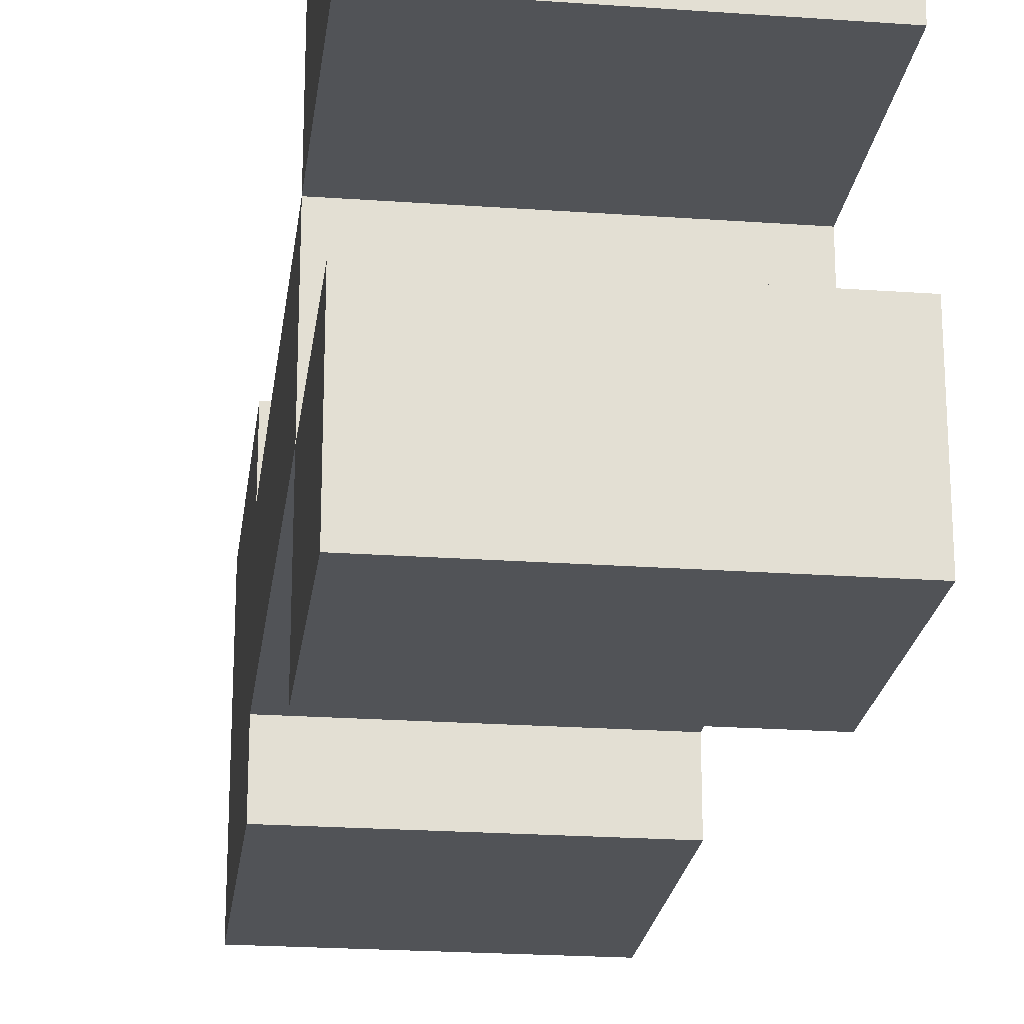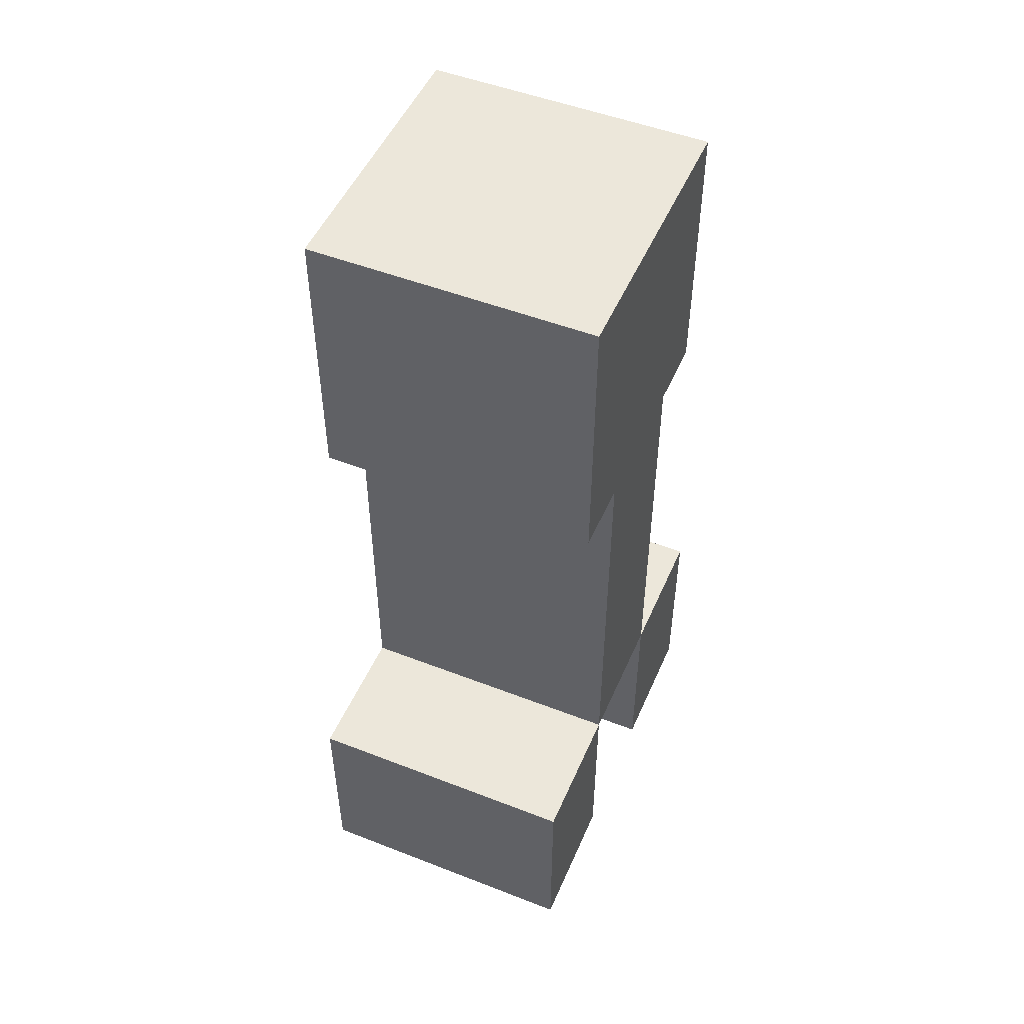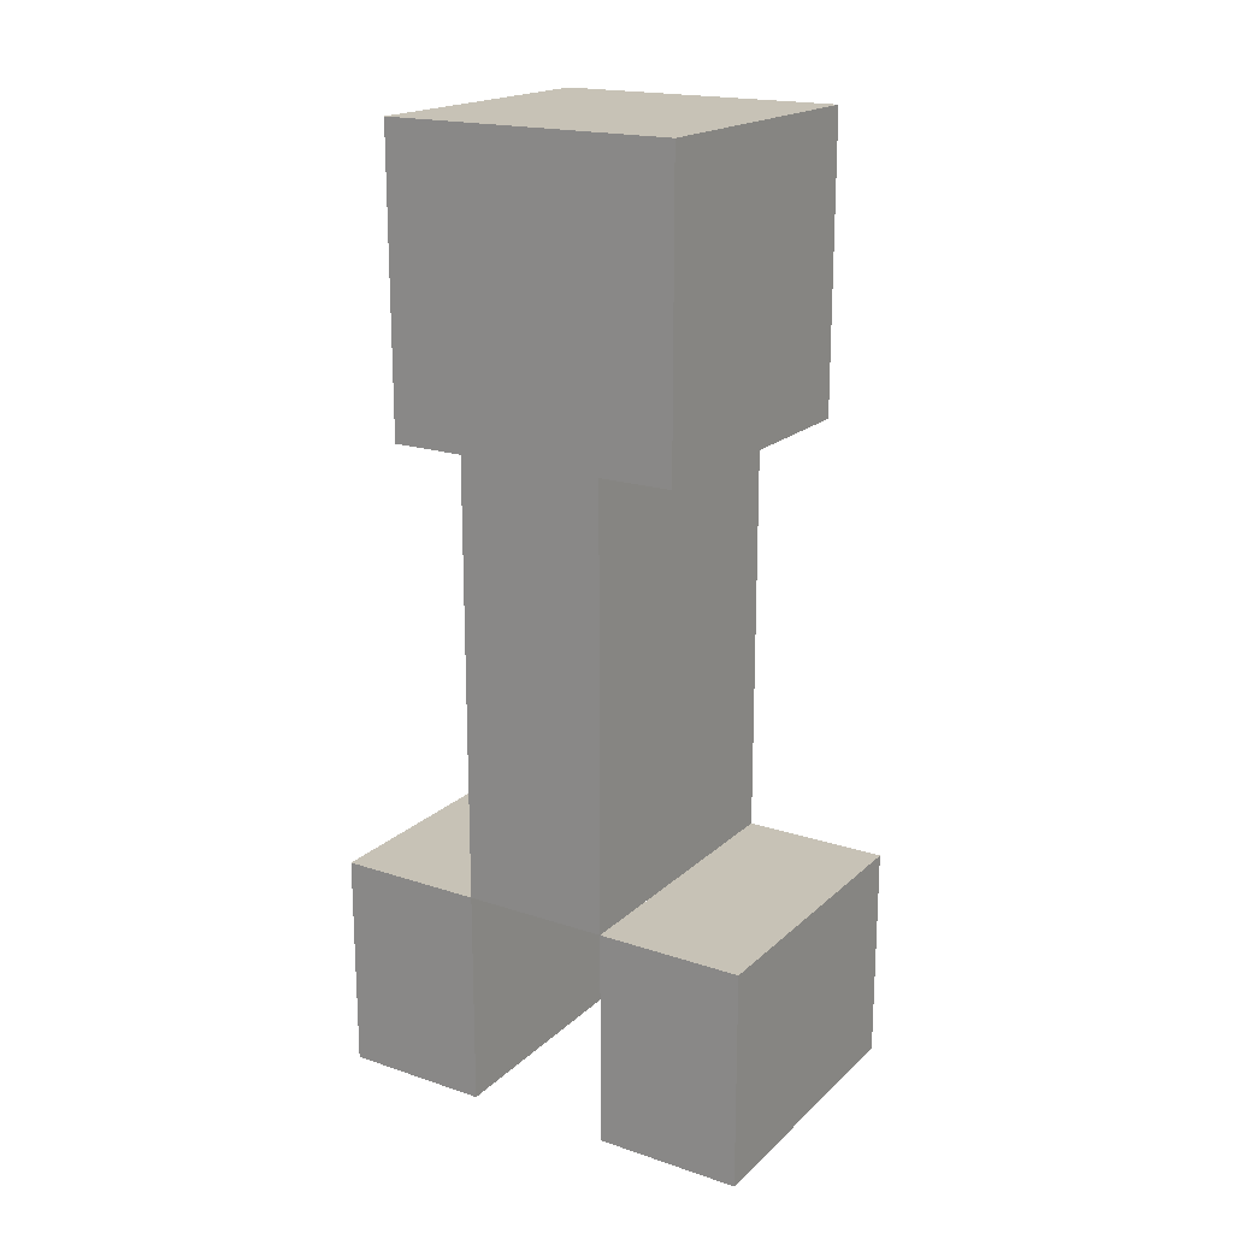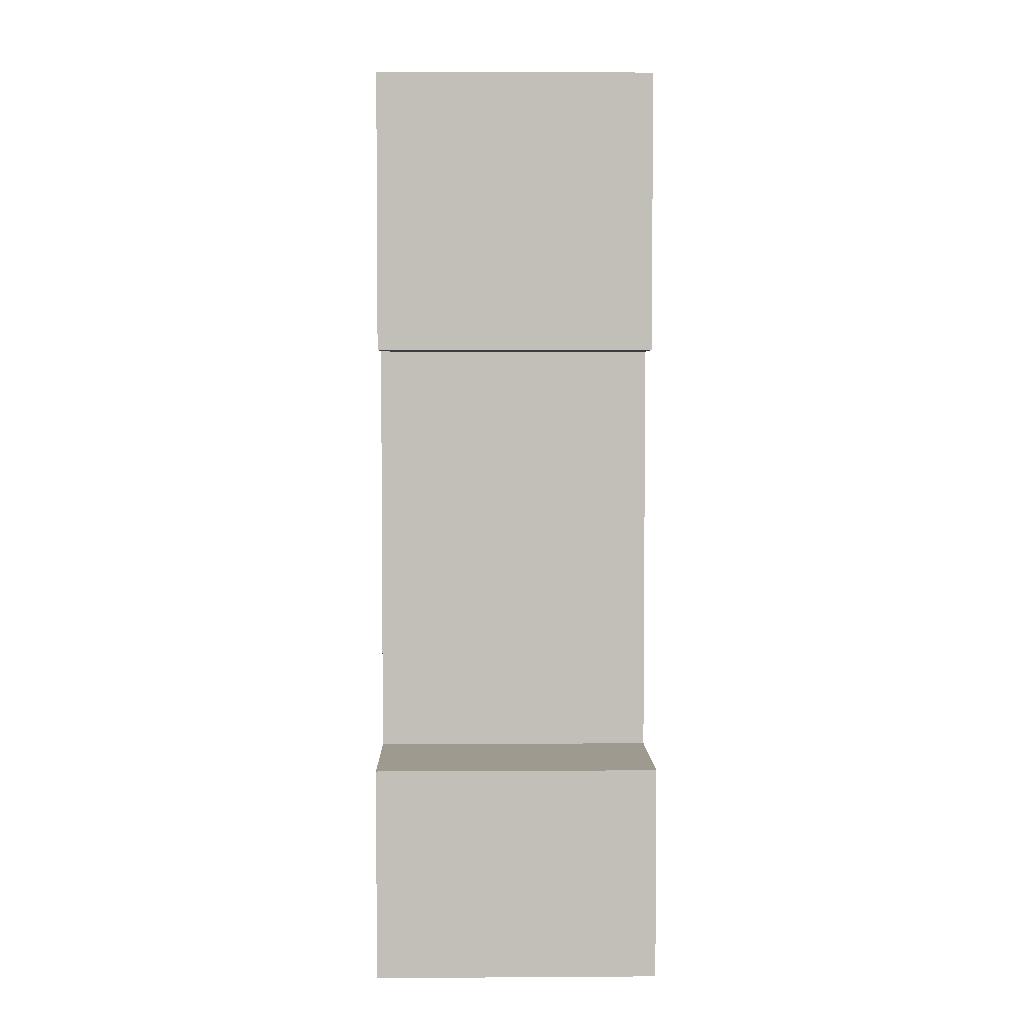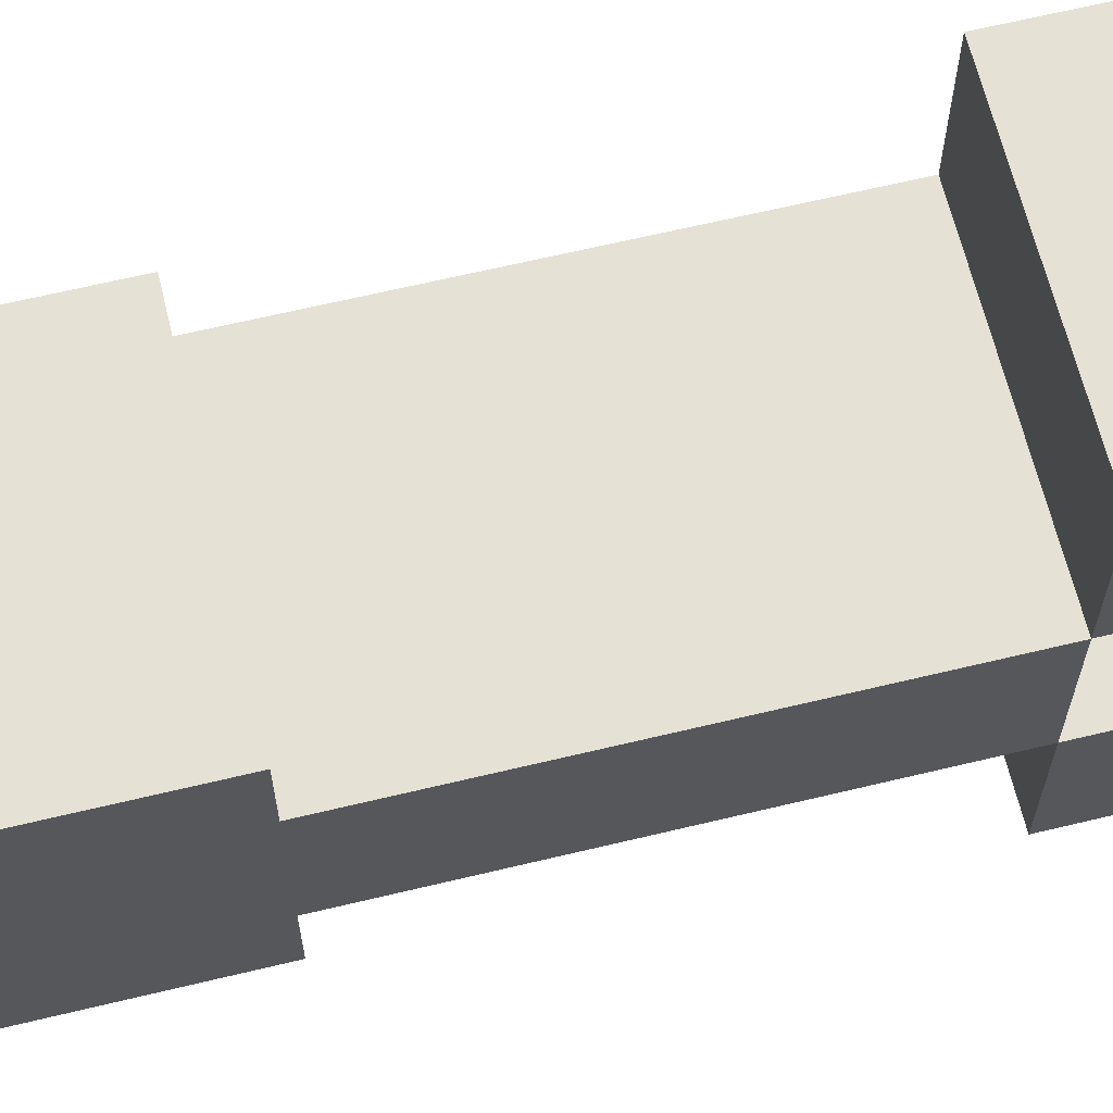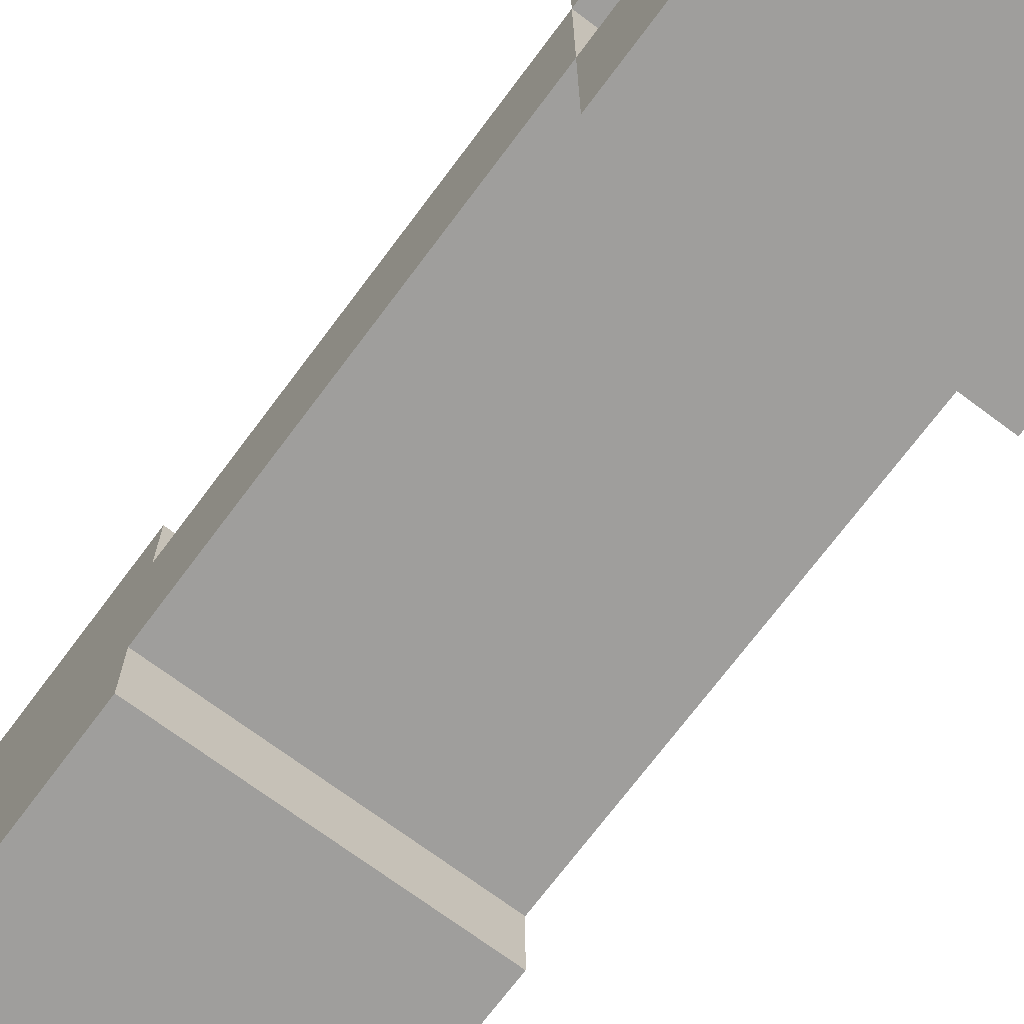
<metadata>
{"format":"obj","ext":"obj","renderer":"f3d","projection":"perspective","resolution":1024,"background":"white","views":[{"elev":-22.2,"azim":-7.1,"up":"+Z"},{"elev":50.4,"azim":-156.9,"up":"+Y"},{"elev":19.2,"azim":121.9,"up":"+Y"},{"elev":3.8,"azim":-1.2,"up":"+Y"},{"elev":65.1,"azim":-103.6,"up":"+Z"},{"elev":-71.1,"azim":-36.7,"up":"+Z"}]}
</metadata>
<code>
o Creeper_Cube.002
v -0.000357 -0.9924 0.4962
v -0.000357 -0.4962 0.4962
v -0.000357 -0.9924 0.1654
v -0.000357 -0.4962 0.1654
v 0.3308 -0.9924 0.4962
v 0.3308 -0.4962 0.4962
v 0.3308 -0.9924 0.1654
v 0.3308 -0.4962 0.1654
v 0.3308 1.158 -0.3308
v 0.3308 0.4962 -0.3308
v 0.3308 1.158 0.3308
v 0.3308 0.4962 0.3308
v -0.3308 1.158 -0.3308
v -0.3308 0.4962 -0.3308
v -0.3308 1.158 0.3308
v -0.3308 0.4962 0.3308
v -0.3308 -0.4962 0.1654
v -0.3308 0.4962 0.1654
v -0.3308 -0.4962 -0.1654
v -0.3308 0.4962 -0.1654
v 0.3308 -0.4962 0.1654
v 0.3308 0.4962 0.1654
v 0.3308 -0.4962 -0.1654
v 0.3308 0.4962 -0.1654
v -0.3308 -0.9924 -0.1654
v -0.3308 -0.4962 -0.1654
v -0.3308 -0.9924 -0.4962
v -0.3308 -0.4962 -0.4962
v 0 -0.9924 -0.1654
v 0 -0.4962 -0.1654
v 0 -0.9924 -0.4962
v 0 -0.4962 -0.4962
v 0 -0.9924 -0.1654
v 0 -0.4962 -0.1654
v 0 -0.9924 -0.4962
v 0 -0.4962 -0.4962
v 0.3308 -0.9924 -0.1654
v 0.3308 -0.4962 -0.1654
v 0.3308 -0.9924 -0.4962
v 0.3308 -0.4962 -0.4962
v -0.3308 -0.9924 0.4962
v -0.3308 -0.4962 0.4962
v -0.3308 -0.9924 0.1654
v -0.3308 -0.4962 0.1654
v 0 -0.9924 0.4962
v 0 -0.4962 0.4962
v 0 -0.9924 0.1654
v 0 -0.4962 0.1654
f 1 2 4 3
f 3 4 8 7
f 7 8 6 5
f 5 6 2 1
f 3 7 5 1
f 8 4 2 6
f 9 13 15 11
f 12 11 15 16
f 16 15 13 14
f 14 10 12 16
f 10 9 11 12
f 14 13 9 10
f 17 18 20 19
f 19 20 24 23
f 23 24 22 21
f 21 22 18 17
f 19 23 21 17
f 24 20 18 22
f 25 26 28 27
f 27 28 32 31
f 31 32 30 29
f 29 30 26 25
f 27 31 29 25
f 32 28 26 30
f 33 34 36 35
f 35 36 40 39
f 39 40 38 37
f 37 38 34 33
f 35 39 37 33
f 40 36 34 38
f 41 42 44 43
f 43 44 48 47
f 47 48 46 45
f 45 46 42 41
f 43 47 45 41
f 48 44 42 46

</code>
